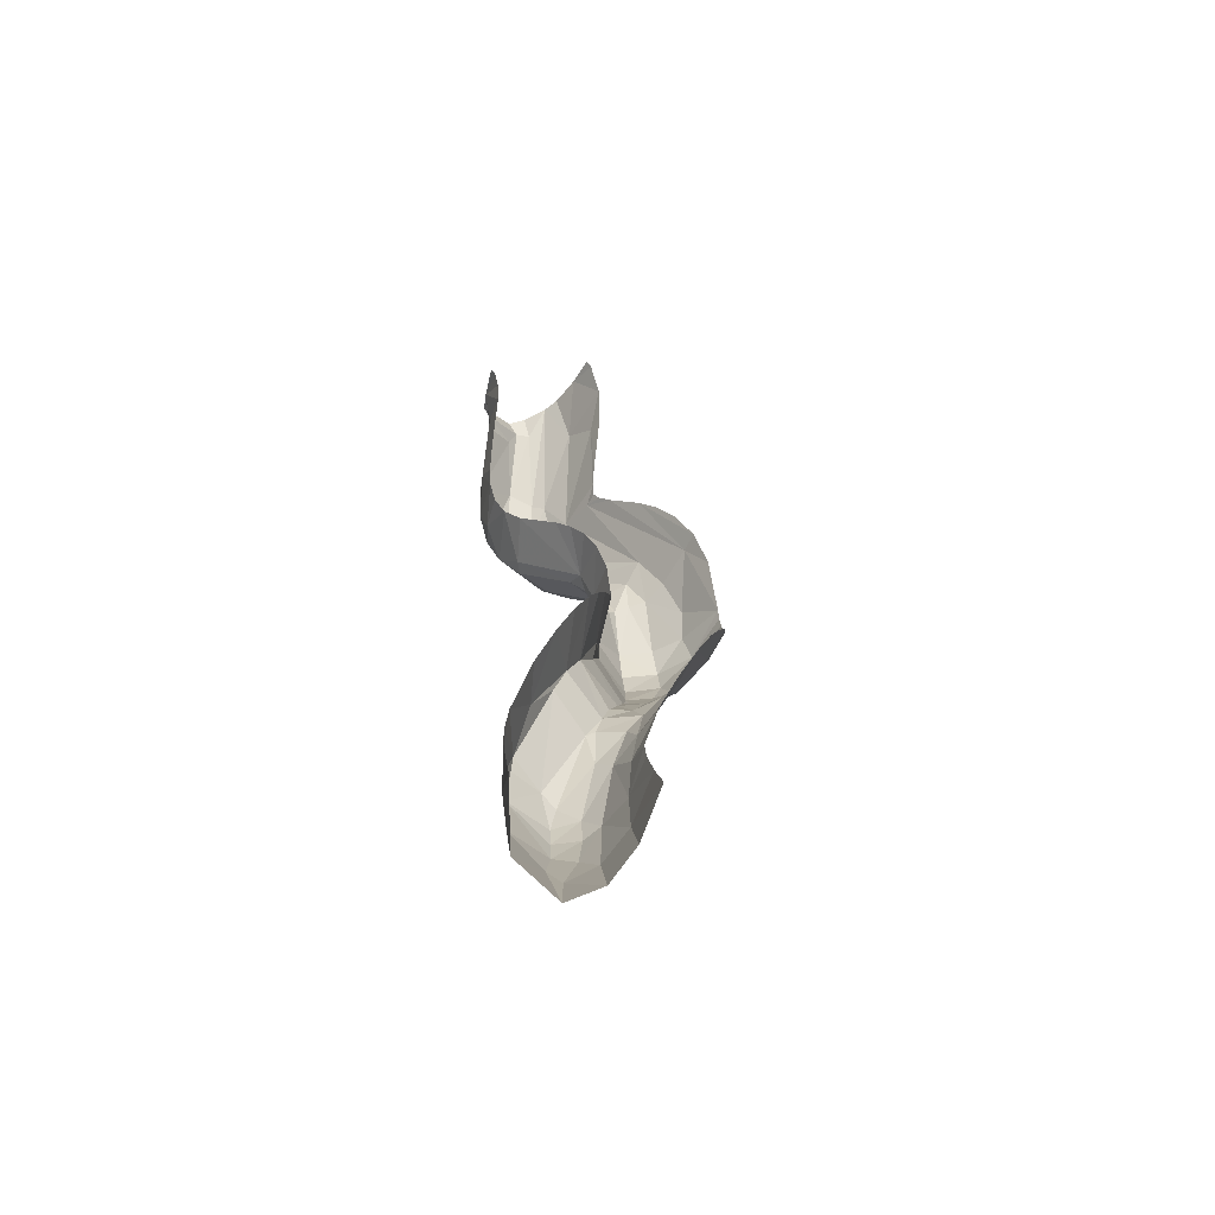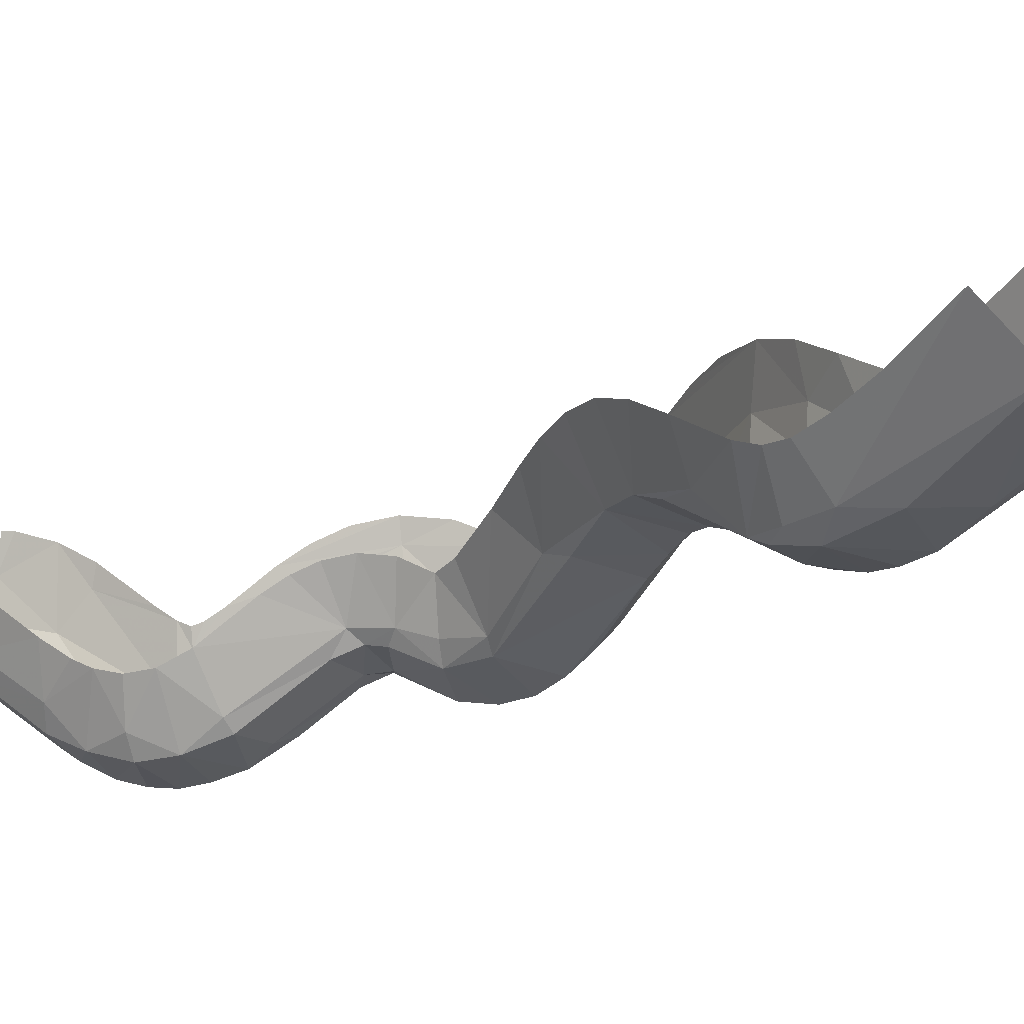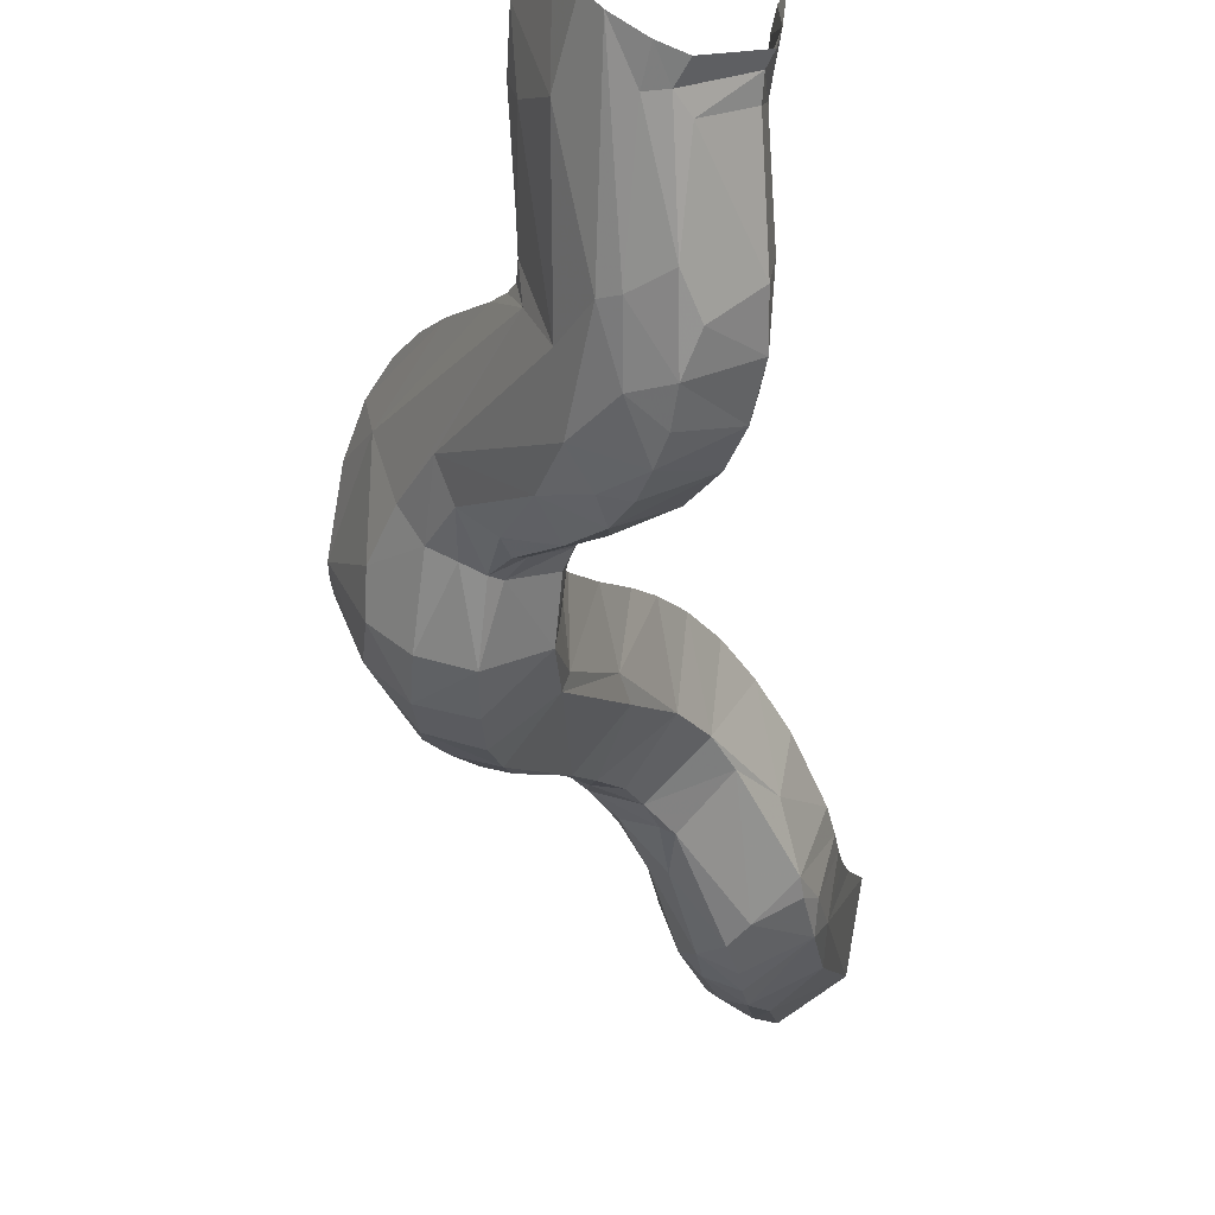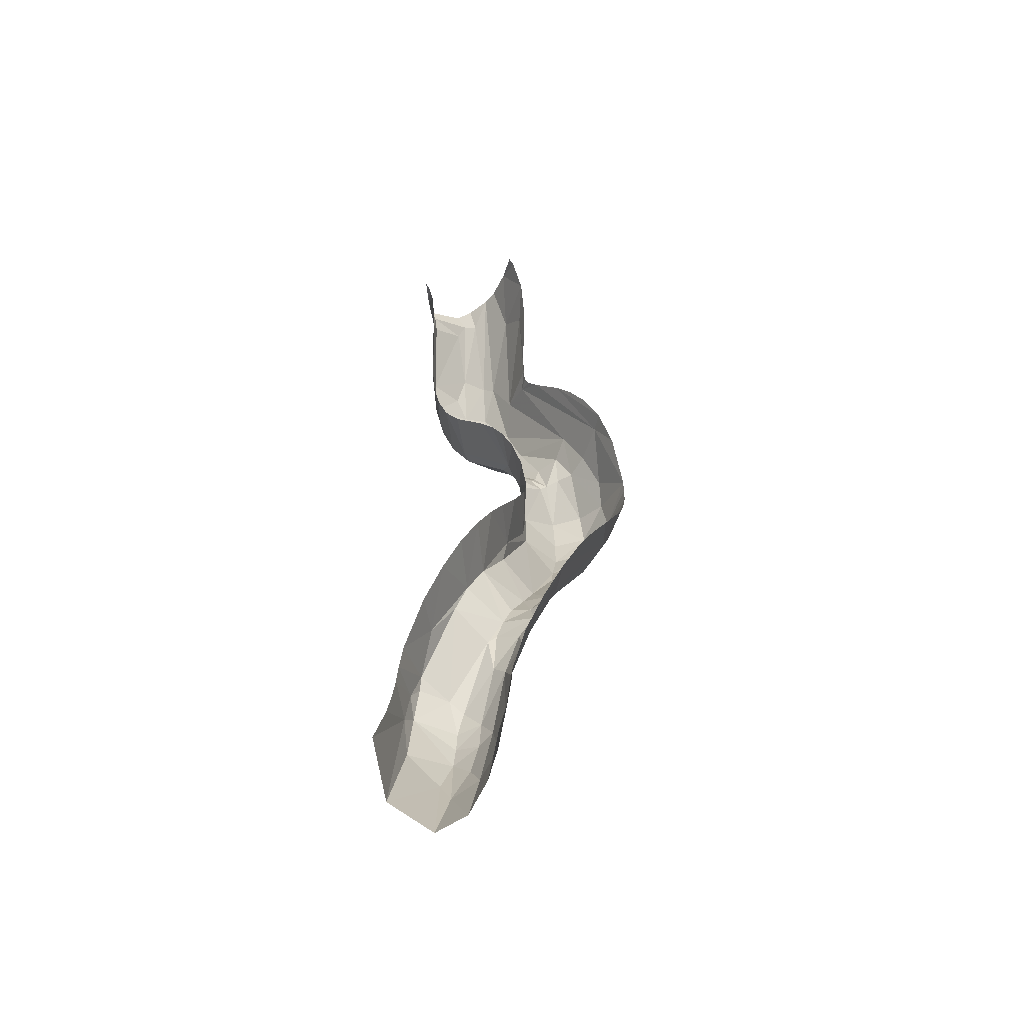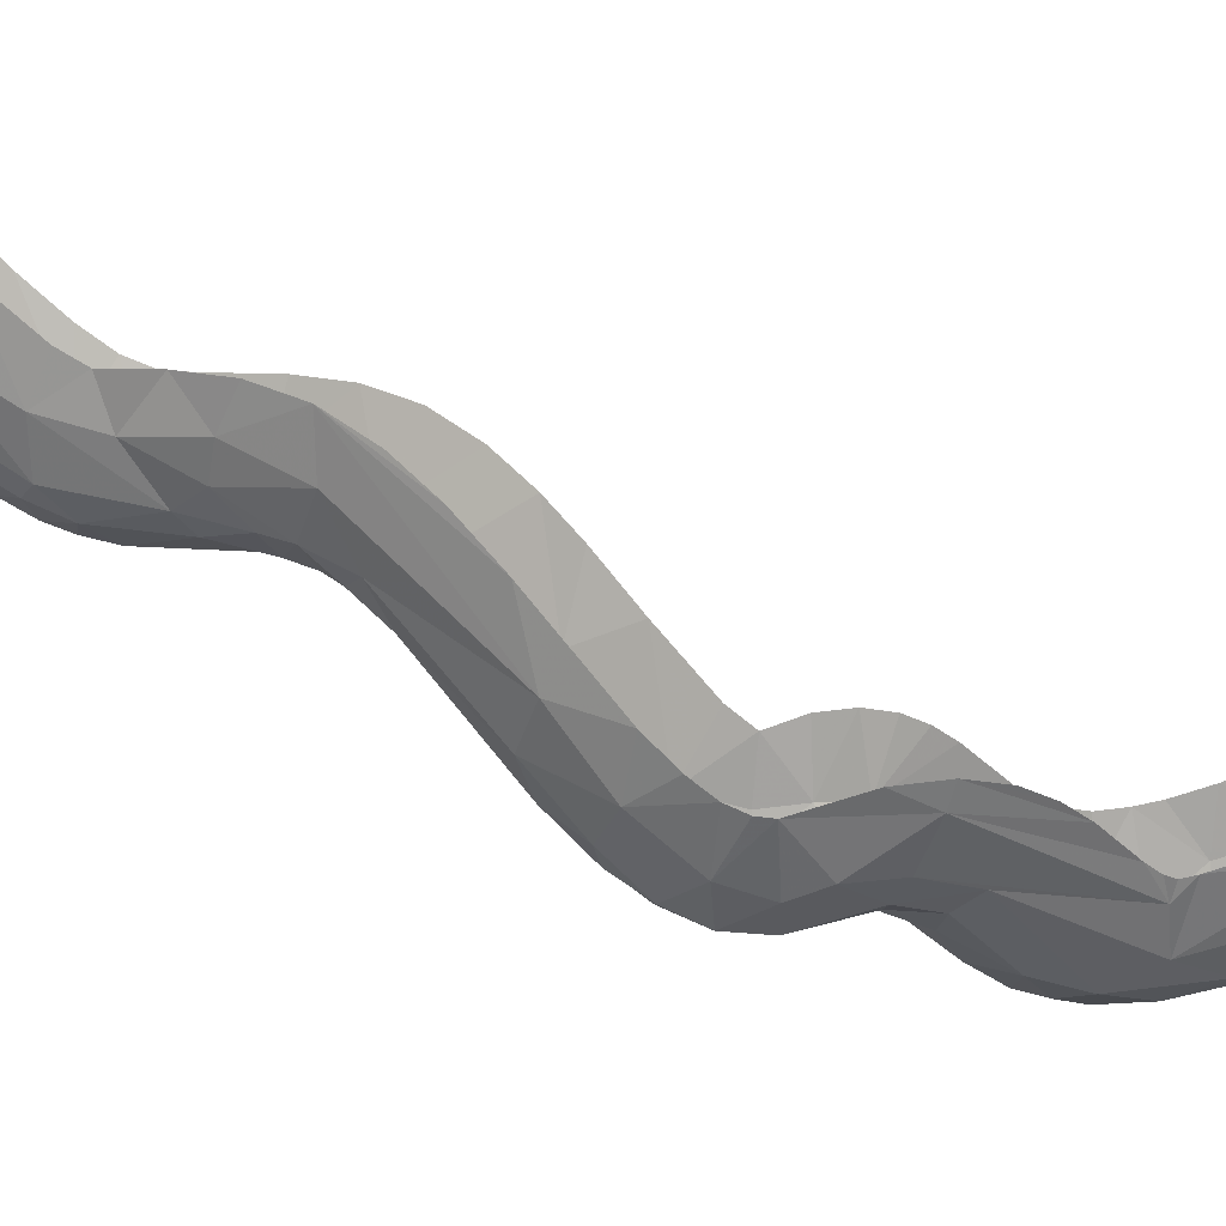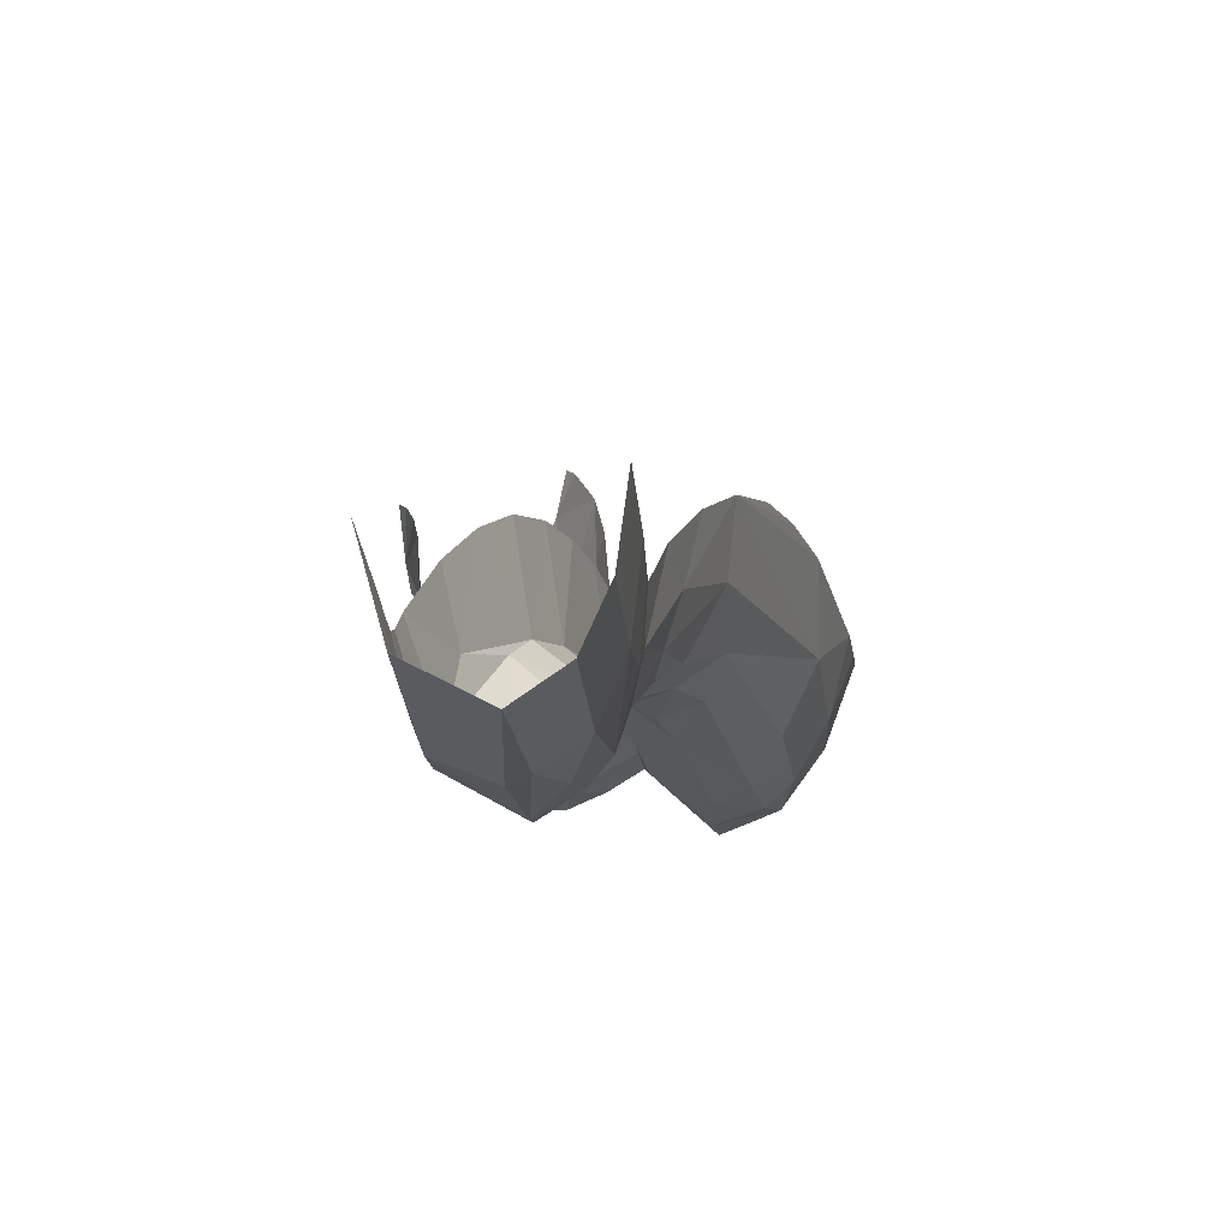
<metadata>
{"format":"obj","ext":"obj","renderer":"f3d","projection":"perspective","resolution":1024,"background":"white","views":[{"elev":-43.6,"azim":-15.8,"up":"+Y"},{"elev":14.3,"azim":-52.6,"up":"+Z"},{"elev":-51.3,"azim":-176.2,"up":"+Z"},{"elev":-34.6,"azim":-2.3,"up":"+Y"},{"elev":15.8,"azim":94.0,"up":"+Z"},{"elev":22.0,"azim":-3.9,"up":"+Z"}]}
</metadata>
<code>
o Curve.001_Bed
v 2.121 -1.078 2.436
v 1.765 -2.422 0.9463
v 1.08 -3.321 -0.1259
v -0.145 -3.753 -0.7934
v -1.947 -2.848 -0.1383
v -2.49 -1.109 1.618
v 2.499 1.2 0.2474
v 2.204 0.07629 -1.371
v 1.545 -0.6906 -2.58
v 0.4441 -1.3 -3.036
v 0.007996 -0.4875 -3.65
v -1.332 0.8643 -3.625
v -2.103 1.138 -0.5408
v 2.708 2.983 -1.204
v 2.524 2.329 -2.681
v 2.083 2.325 -4.373
v 1.191 0.3716 -4.008
v 0.51 1.099 -5.021
v -1.487 2.534 -3.829
v -1.844 3.498 -2.348
v -1.937 2.489 -1.666
v 1.542 1.915 -4.817
v 2.781 3.831 -1.668
v 2.769 4.282 -3.131
v 0.6131 2.094 -5.546
v -1.144 3.079 -4.871
v 2.595 5.365 -4.778
v 1.632 3.168 -5.337
v 0.6664 2.946 -5.844
v -1.289 4.015 -4.532
v -1.767 4.289 -2.639
v 0.9116 3.997 -6.007
v 0.3129 4.464 -5.819
v -0.937 4.594 -5.124
v -1.606 5.205 -2.683
v 3.294 5.522 -1.551
v 2.132 5.88 -5.458
v 1.889 7.401 -5.829
v -0.8851 5.207 -5.07
v 3.264 6.305 -4.057
v -0.5084 7.013 -4.287
v -0.8494 7.42 -2.522
v 3.66 6.539 -2.893
v 0.4523 8.473 -4.94
v 4.067 7.199 -1.55
v 3.184 7.269 -5.062
v 2.254 7.662 -5.842
v -0.09387 9.077 -2.529
v 4.861 8.797 -1.873
v 4.72 8.827 -3.687
v 3.811 8.227 -5.126
v 2.55 8.545 -6.052
v 0.9595 9.654 -5.116
v 0.6447 10.58 -2.831
v 5.629 10.34 -2.618
v 6.298 11.65 -3.586
v 4.785 9.725 -5.542
v 3.727 9.214 -6.053
v 2.914 9.37 -6.429
v 1.655 10.98 -5.824
v 1.35 11.98 -3.509
v 6.99 13.04 -4.892
v 4.434 10.37 -6.848
v 3.473 10.33 -7.206
v 1.955 13.17 -4.388
v 7.121 13.59 -7.351
v 6.308 13 -8.823
v 3.938 11.3 -8.111
v 2.58 12.68 -7.464
v 2.764 13.69 -7.602
v 2.471 14.2 -5.356
v 5.688 13.4 -10.09
v 3.072 15.55 -6.794
v 8.014 15.63 -7.676
v 4.962 13.66 -10.66
v 3.785 16.06 -10.98
v 7.563 15.27 -9.482
v 6.769 14.64 -10.58
v 5.075 14.64 -11.57
v 3.621 16.11 -10.41
v 3.6 17.16 -8.467
v 8.244 16.56 -8.527
v 6.165 14.79 -11.28
v 8.371 17.32 -9.06
v 7.719 17.09 -10.96
v 6.635 15.94 -11.88
v 5.283 15.8 -12.37
v 3.725 17.92 -9.025
v 8.383 17.95 -9.326
v 6.687 17.14 -12.41
v 5.302 17.02 -12.85
v 3.795 17.72 -11.62
v 3.692 17.78 -10.78
v 8.371 18.46 -9.38
v 7.492 18.52 -11.48
v 6.519 18.48 -12.54
v 5.227 18.37 -13.01
v 7.381 19.63 -11.08
v 6.087 20.72 -11.96
v 5.441 20.56 -12.31
v 4.893 20.32 -12.49
v 4.591 20.06 -12.31
v 3.524 19.37 -11.25
v 3.463 19.07 -10.67
v 7.856 20.55 -8.835
v 7.101 21.8 -9.608
v 6.623 21.17 -11.16
v 3.459 18.99 -8.684
v 7.258 22.02 -8.82
v 3.248 19.95 -11.24
v 2.928 20.31 -10.77
v 3.041 20 -8.671
v 6.566 23.24 -9.168
v 5.726 22.73 -11.72
v 5.371 21.94 -12.39
v 4.068 20.67 -12.4
v 2.559 20.86 -8.921
v 5.942 24.15 -9.7
v 5.353 24.9 -10.33
v 3.704 26.61 -12.68
v 4.354 21.04 -12.9
v 2.712 20.7 -11.66
v 2.094 21.55 -9.325
v 4.378 25.99 -11.51
v 4.527 21.69 -13.09
v 1.593 22.17 -9.856
v 2.417 22.53 -14.3
v 0.791 22.84 -13.2
v 3.121 26.73 -14.15
v 3.264 22.31 -14.25
v 0.3987 23.52 -11.29
v 3.698 23.6 -14.37
v 1.024 22.66 -13.69
v 4.016 26.44 -11.91
v 3.043 25.22 -15
v 2.357 23.37 -15.18
v 2.54 24.27 -15.32
v -0.1729 24.33 -11.86
v 3.822 26.77 -12.07
v 1.808 24.27 -15.6
v 0.2222 23.89 -14.32
v 1.451 25.14 -15.87
v -0.2926 25.11 -14.64
v -0.5027 25.2 -13.74
v -0.5698 25.18 -12.08
v 1.888 26.64 -15.57
v 1.095 25.98 -15.9
v 3.755 27.23 -11.97
v 2.275 28.18 -14.84
v 0.8794 26.98 -15.83
v -0.704 26.51 -14.49
v -0.8128 26.05 -12.03
v 1.776 28.43 -15.12
v 0.3878 27.84 -15.36
v -0.7883 27.91 -14.26
v -0.8906 26.79 -11.88
v 0.7645 29.04 -15.27
v -0.9282 27.84 -13.31
v 3.734 28.03 -11.69
v 3.527 30.31 -11.54
v 2.866 31.11 -12.83
v -0.9267 27.96 -11.48
v 0.6989 31.9 -14.11
v -0.8061 30.84 -13.09
v -0.9251 30.47 -12.36
v 3.73 30.29 -10.77
v 1.263 31.82 -14
v 0.3689 31.26 -14.09
v -0.9451 30 -10.65
v 1.791 33.04 -13.28
v -1.028 30.68 -10.44
v 3.568 31.67 -10.37
v 2.206 33.18 -12.71
v -0.8935 31.45 -12.92
v -1.241 31.76 -12.02
v 3.144 32.97 -10.16
v 2.673 33.29 -11.47
v 0.9863 32.75 -13.88
v -1.185 31.24 -10.34
v 2.949 33.33 -10.18
v 0.3253 32.5 -14.08
v -1.11 31.86 -12.91
v -1.379 31.6 -10.37
v -1.008 -3.351 -0.5132
f 2 1 8
f 3 2 8
f 4 3 10
f 5 11 12
f 6 19 13
f 4 10 11
f 8 7 15
f 9 8 16
f 10 9 17
f 11 10 18
f 5 12 19
f 19 20 21
f 16 8 15
f 17 9 16
f 15 14 23
f 18 25 26
f 12 26 19
f 16 15 27
f 25 22 28
f 26 25 29
f 19 26 30
f 20 30 31
f 29 28 32
f 26 29 33
f 31 30 39
f 23 36 24
f 33 32 38
f 35 39 41
f 24 36 43
f 24 43 40
f 39 33 44
f 41 39 44
f 36 45 43
f 27 40 46
f 37 46 47
f 42 41 48
f 43 49 50
f 40 50 51
f 47 51 52
f 38 47 52
f 44 38 52
f 41 44 53
f 48 41 53
f 52 51 58
f 52 59 60
f 53 60 61
f 49 56 62
f 59 58 64
f 49 62 66
f 60 69 70
f 65 70 71
f 63 57 67
f 68 63 72
f 69 76 70
f 67 66 77
f 72 67 78
f 73 80 81
f 77 74 82
f 72 78 83
f 75 72 83
f 77 82 84
f 78 77 85
f 83 78 86
f 79 83 86
f 79 87 76
f 81 80 88
f 86 85 90
f 87 86 90
f 87 91 92
f 80 92 93
f 85 89 94
f 90 85 95
f 91 90 97
f 95 98 99
f 96 99 100
f 97 100 101
f 92 97 102
f 93 92 104
f 94 105 106
f 98 107 99
f 106 105 109
f 104 110 111
f 104 111 112
f 99 107 114
f 102 101 116
f 102 116 110
f 109 113 118
f 106 109 119
f 107 106 120
f 101 121 116
f 110 116 122
f 110 122 111
f 117 111 123
f 106 119 124
f 101 115 125
f 121 101 125
f 121 130 127
f 116 127 122
f 111 128 131
f 126 111 131
f 125 115 132
f 130 125 132
f 122 133 128
f 132 114 135
f 130 136 127
f 131 128 138
f 136 132 137
f 127 136 133
f 120 134 139
f 136 140 141
f 128 141 138
f 140 137 142
f 141 140 142
f 138 144 145
f 135 149 146
f 139 148 120
f 147 146 150
f 144 143 151
f 145 144 152
f 146 149 153
f 146 153 150
f 151 150 154
f 120 148 129
f 129 161 149
f 150 157 154
f 152 151 158
f 156 152 158
f 148 160 129
f 154 157 155
f 156 158 162
f 157 167 163
f 158 155 164
f 129 160 161
f 157 163 168
f 165 164 174
f 161 173 170
f 168 163 174
f 172 176 177
f 161 177 173
f 174 163 181
f 174 182 175
f 179 175 183
f 8 1 7
f 9 3 8
f 10 3 9
f 5 4 11
f 6 5 19
f 15 7 14
f 18 10 17
f 13 19 21
f 22 17 16
f 18 17 22
f 12 11 18
f 24 15 23
f 25 18 22
f 12 18 26
f 27 15 24
f 28 22 16
f 29 25 28
f 20 19 30
f 33 29 32
f 34 26 33
f 30 26 34
f 28 16 27
f 32 28 37
f 39 30 34
f 35 31 39
f 28 27 37
f 32 37 38
f 39 34 33
f 27 24 40
f 42 35 41
f 44 33 38
f 37 27 46
f 38 37 47
f 43 45 49
f 40 43 50
f 46 40 51
f 47 46 51
f 53 44 52
f 54 48 53
f 56 49 55
f 57 51 50
f 58 51 57
f 59 52 58
f 53 52 60
f 54 53 61
f 66 50 49
f 57 50 66
f 63 58 57
f 64 58 63
f 60 59 64
f 61 60 65
f 67 57 66
f 68 64 63
f 60 64 69
f 65 60 70
f 69 64 68
f 71 70 73
f 66 62 74
f 72 63 67
f 75 68 72
f 69 68 76
f 77 66 74
f 78 67 77
f 68 75 79
f 76 68 79
f 70 76 80
f 73 70 80
f 79 75 83
f 85 77 84
f 86 78 85
f 87 79 86
f 85 84 89
f 91 87 90
f 76 87 92
f 80 76 92
f 88 80 93
f 95 85 94
f 96 90 95
f 97 90 96
f 92 91 97
f 95 94 98
f 96 95 99
f 97 96 100
f 102 97 101
f 103 92 102
f 104 92 103
f 88 93 104
f 98 94 106
f 108 88 104
f 107 98 106
f 103 102 110
f 104 103 110
f 108 104 112
f 115 99 114
f 100 99 115
f 112 111 117
f 119 109 118
f 101 100 115
f 120 106 124
f 114 107 120
f 121 125 130
f 116 121 127
f 111 122 128
f 123 111 126
f 132 115 114
f 122 127 133
f 120 124 134
f 136 130 132
f 135 114 129
f 137 132 135
f 129 114 120
f 140 136 137
f 133 136 141
f 128 133 141
f 142 137 135
f 143 141 142
f 144 141 143
f 138 141 144
f 142 135 146
f 147 142 146
f 143 142 147
f 135 129 149
f 143 147 150
f 151 143 150
f 152 144 151
f 155 151 154
f 150 153 157
f 158 151 155
f 148 159 160
f 155 157 168
f 165 158 164
f 162 158 165
f 160 159 166
f 157 153 167
f 169 162 165
f 153 149 170
f 155 168 164
f 160 166 172
f 161 160 172
f 149 161 170
f 167 153 170
f 164 168 174
f 175 165 174
f 169 165 175
f 171 169 175
f 161 172 177
f 167 170 178
f 163 167 178
f 179 171 175
f 177 176 180
f 181 163 178
f 182 174 181

</code>
